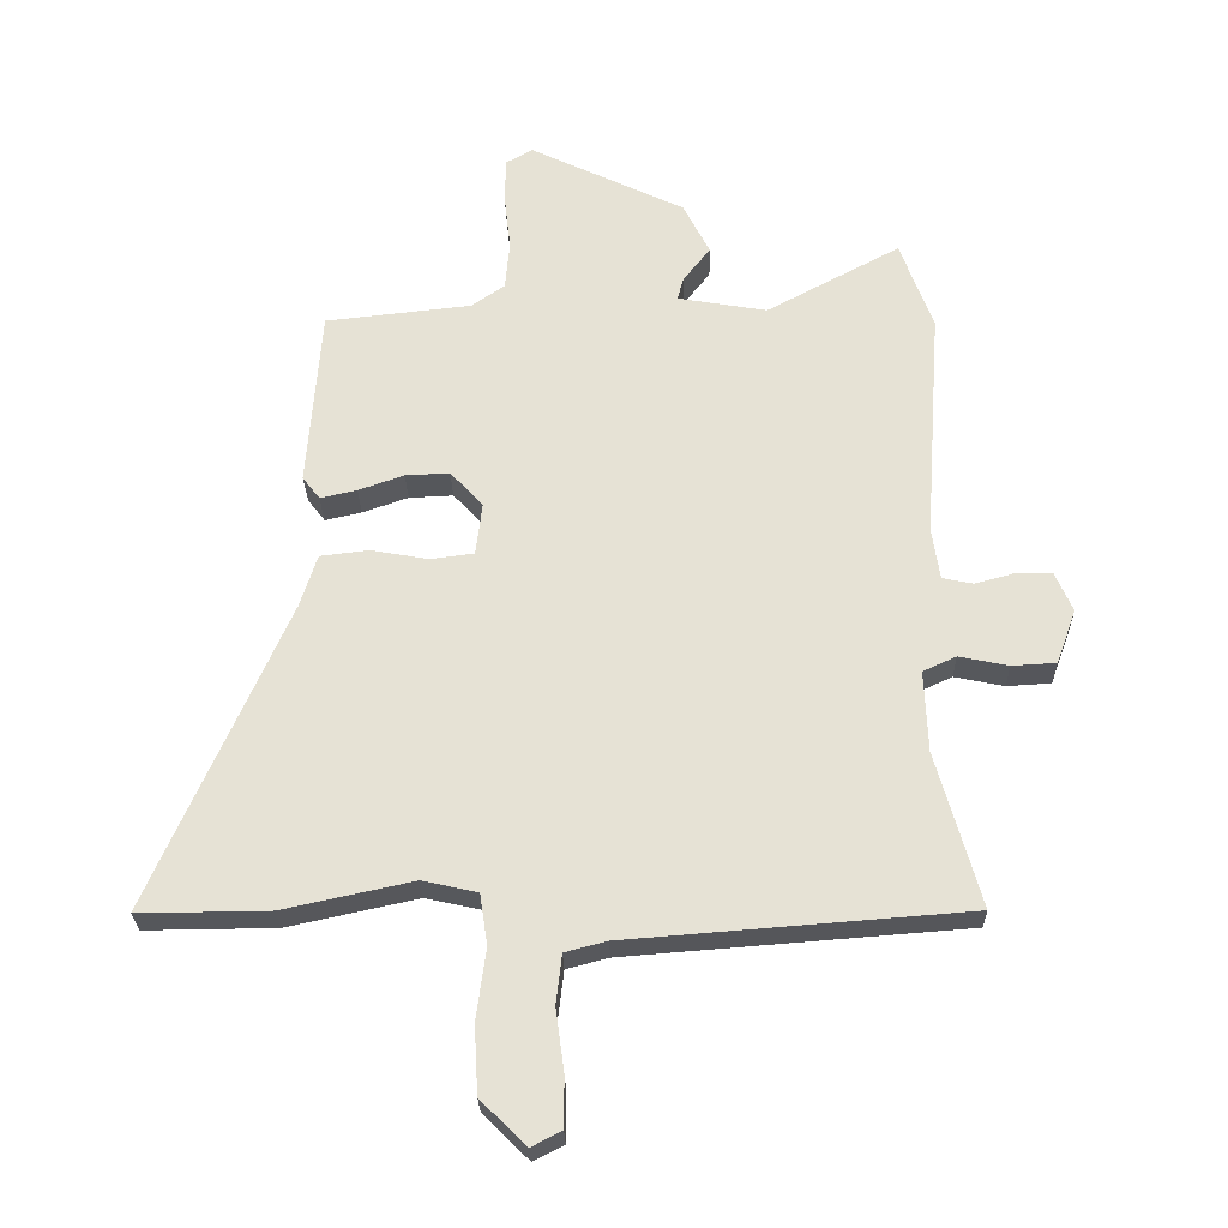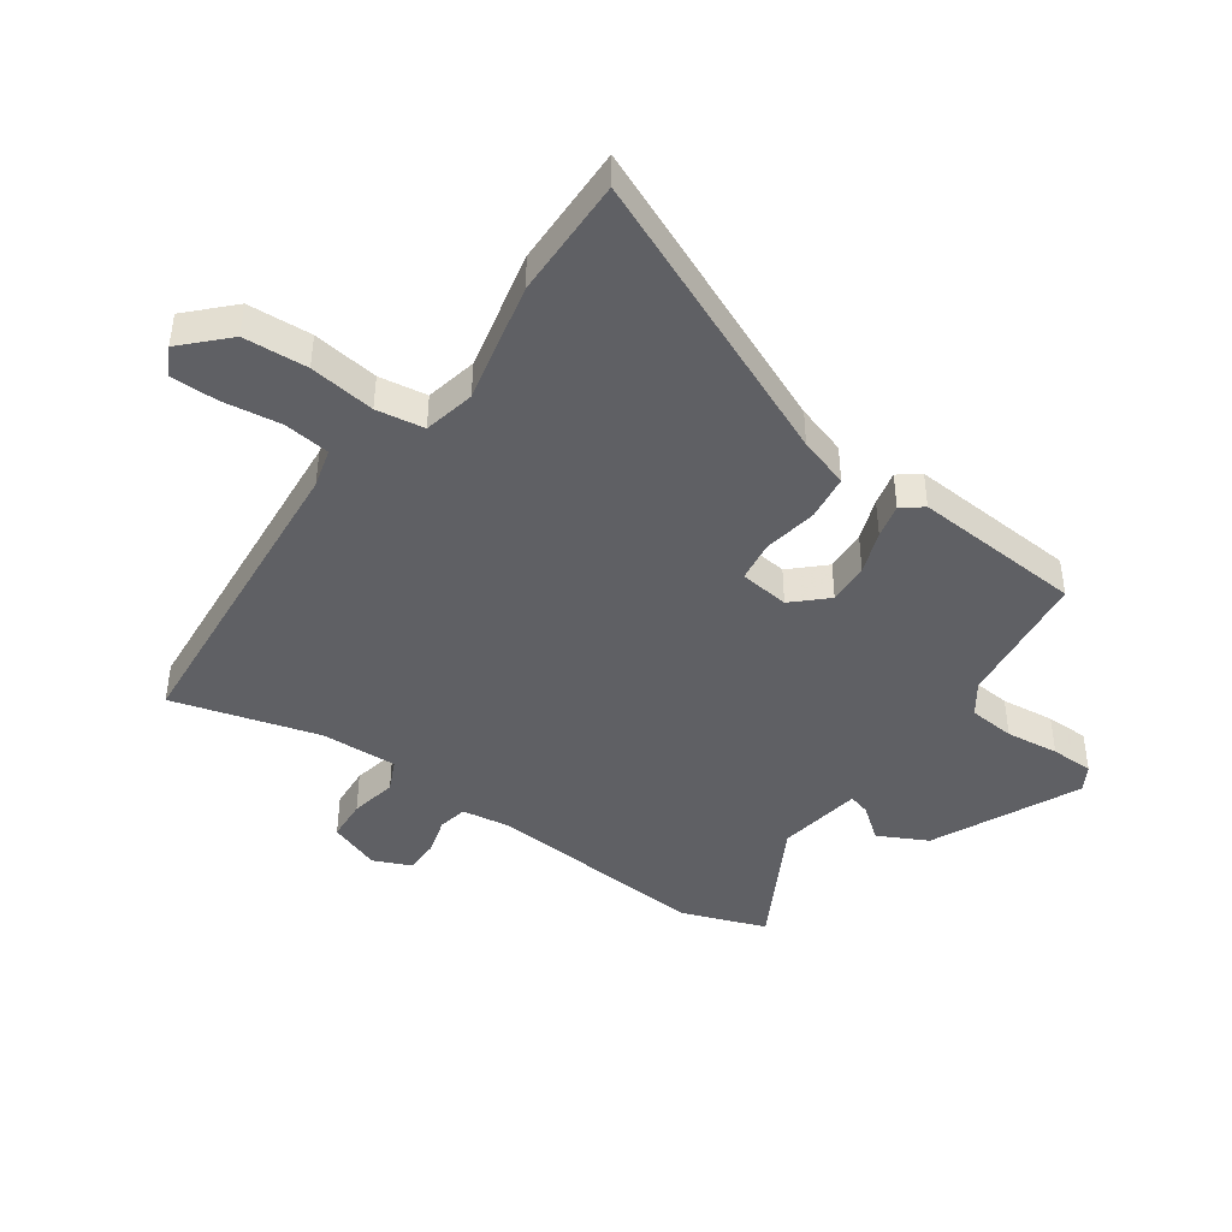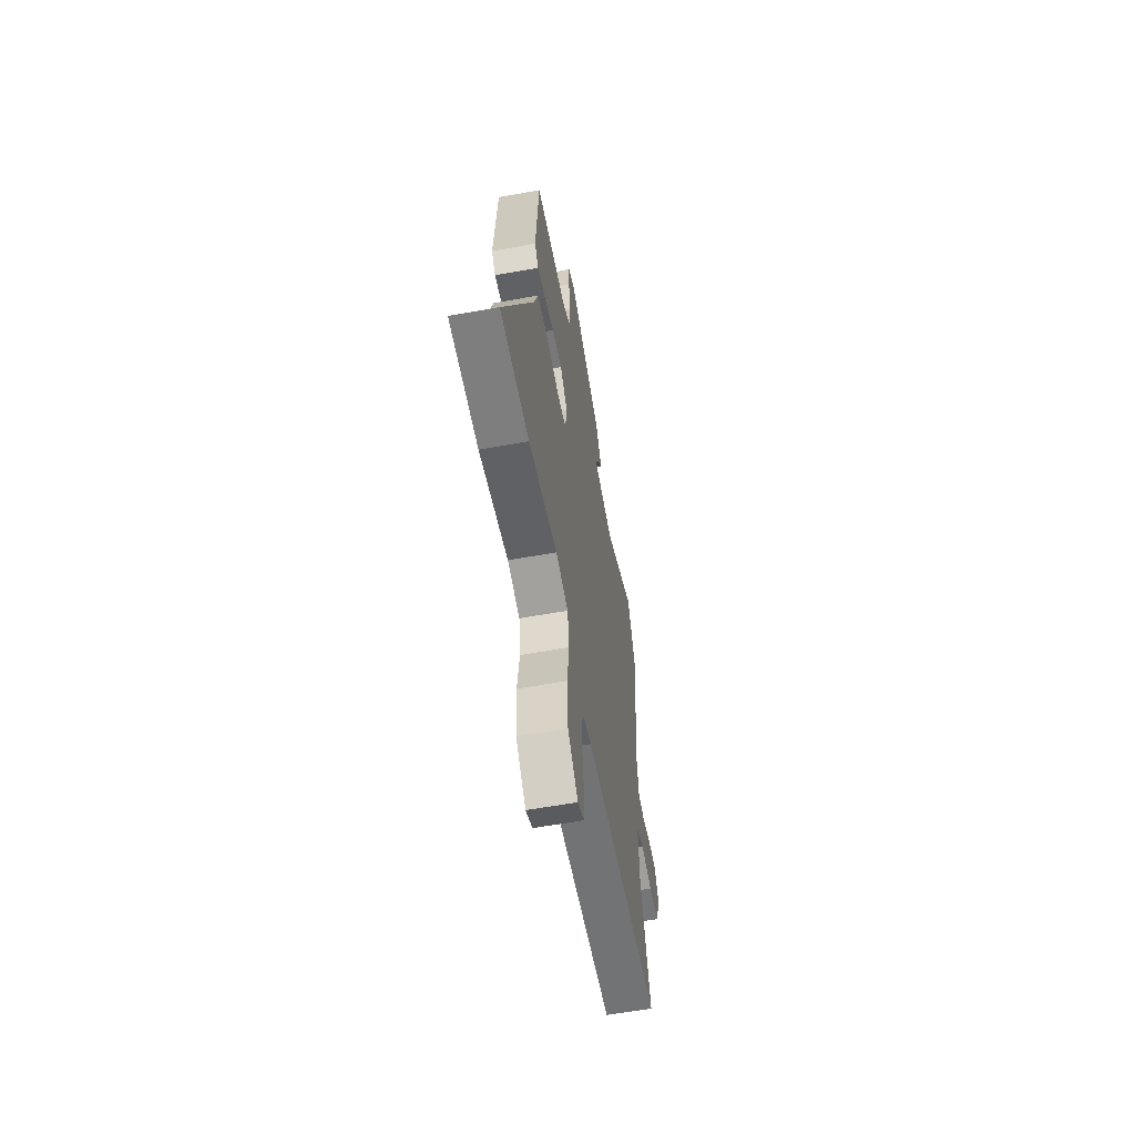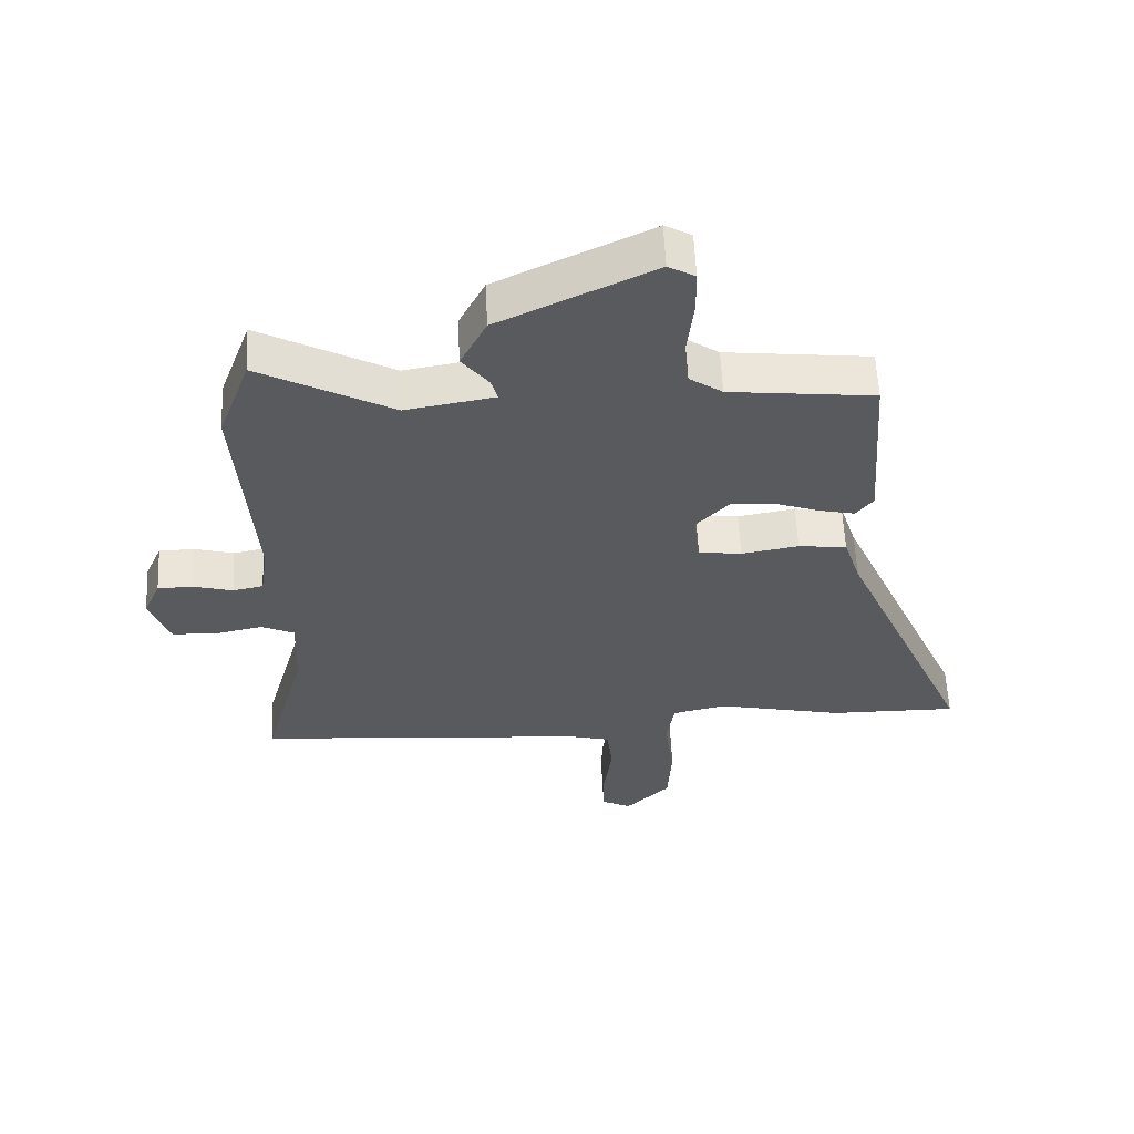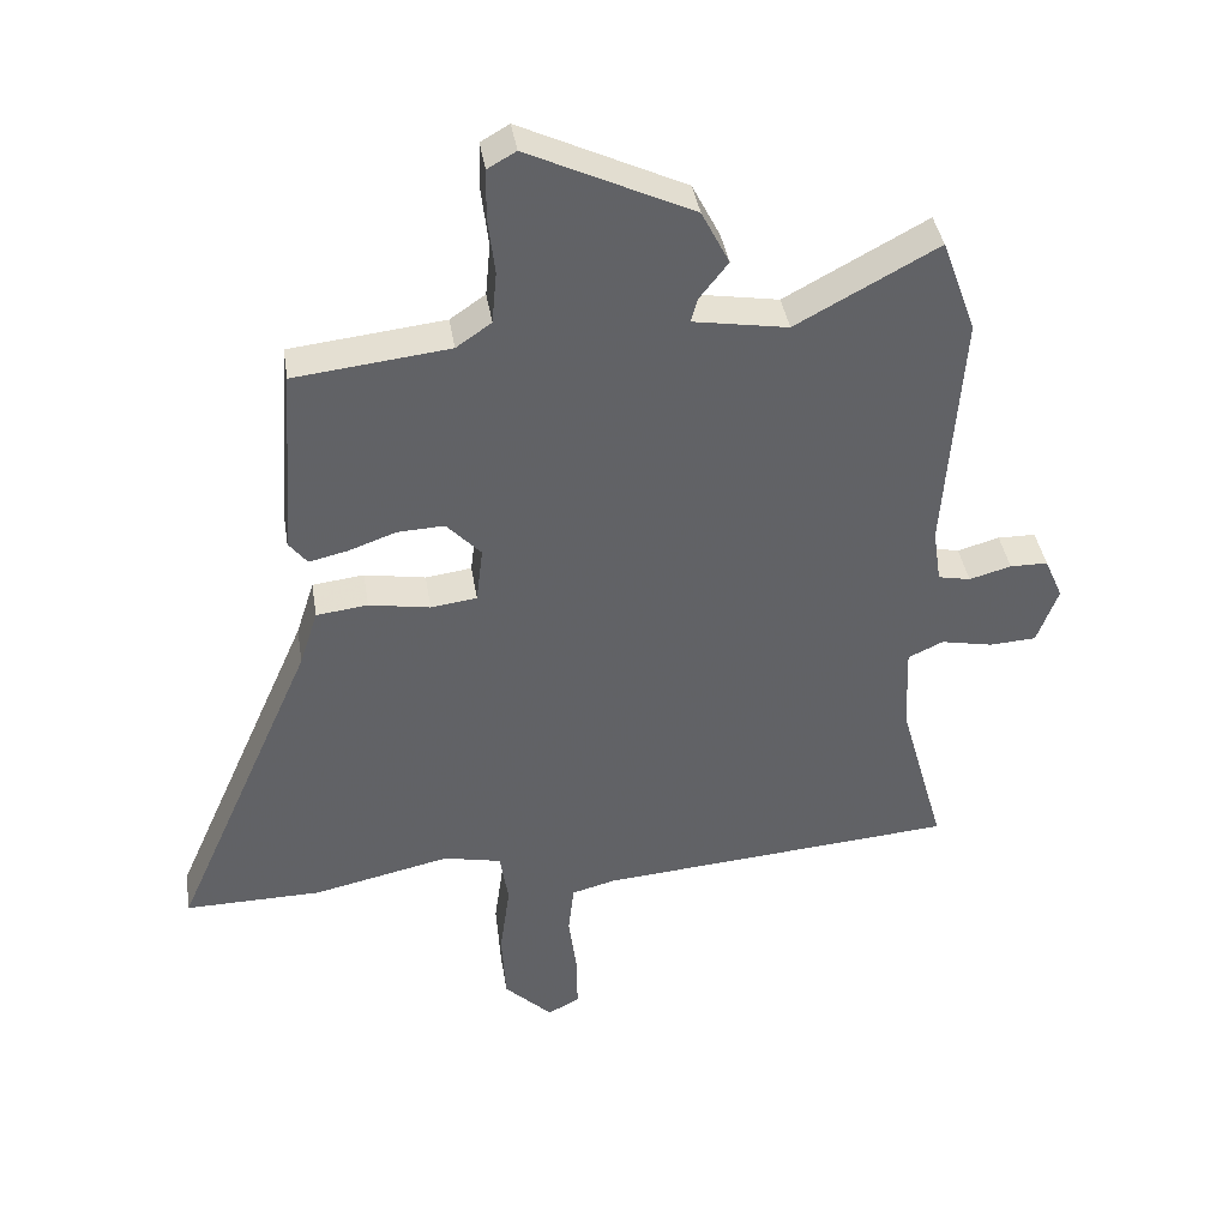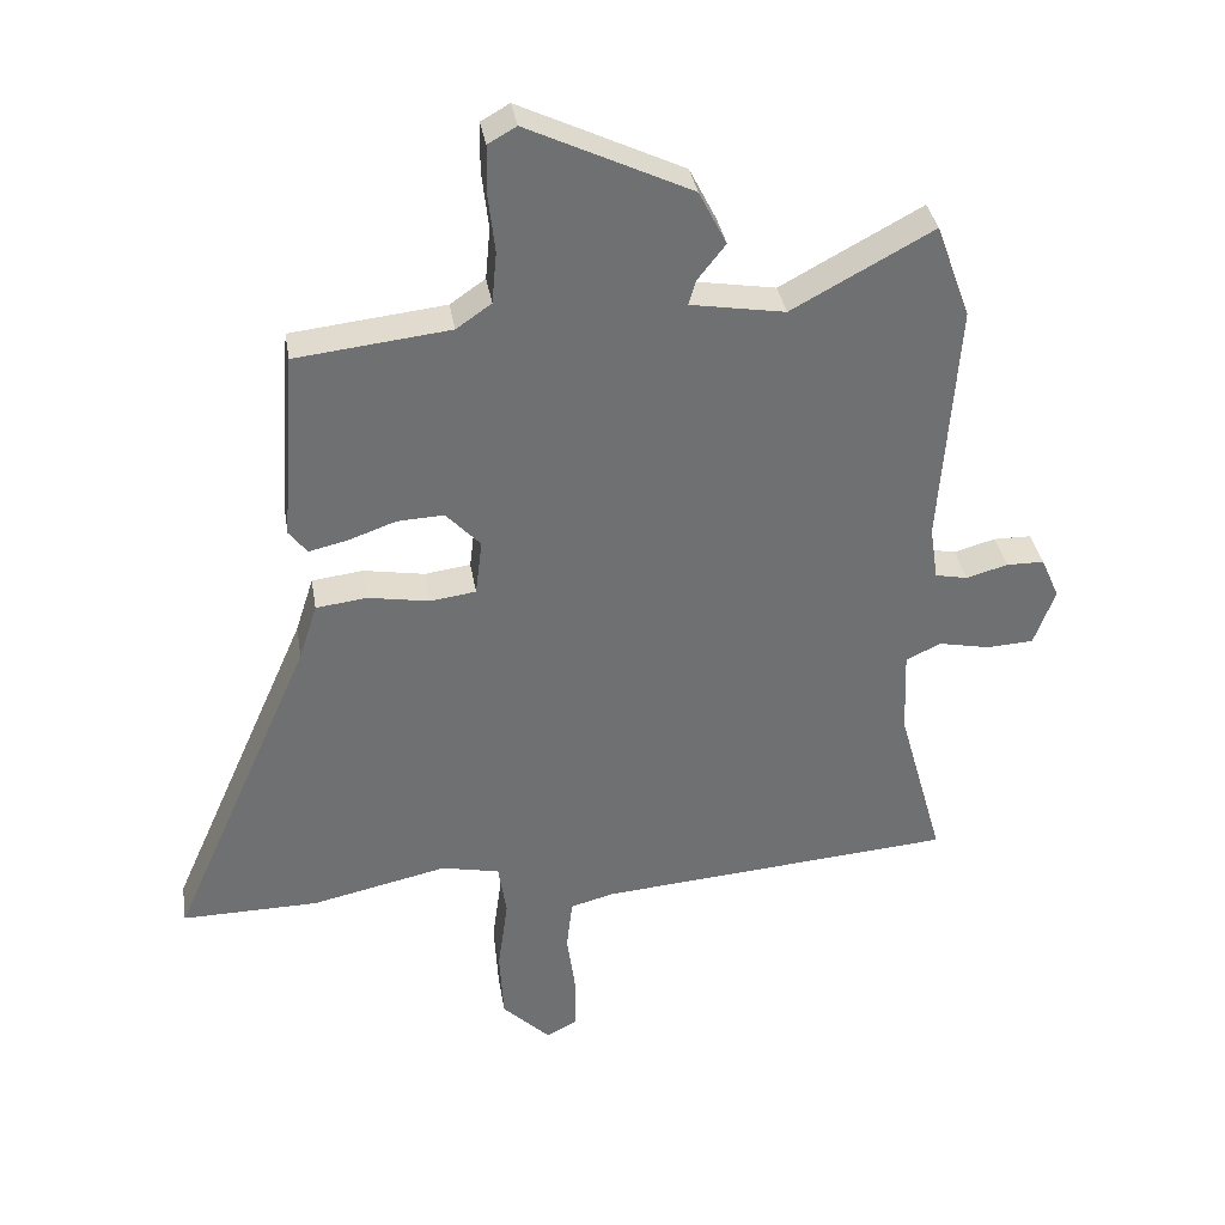
<metadata>
{"format":"obj","ext":"obj","renderer":"f3d","projection":"perspective","resolution":1024,"background":"white","views":[{"elev":-26.6,"azim":1.2,"up":"+Z"},{"elev":-44.0,"azim":-124.9,"up":"+Y"},{"elev":-60.0,"azim":-79.5,"up":"+Z"},{"elev":58.8,"azim":177.3,"up":"+Z"},{"elev":39.8,"azim":-9.0,"up":"+Z"},{"elev":35.6,"azim":-9.3,"up":"+Z"}]}
</metadata>
<code>
v 0.463 0.07 0.602
v 0.514 0.07 0.462
v 0.488 0.07 0.097
v 0.5 0.07 0.016
v 0.548 0.07 0.006
v 0.61 0.07 0.023
v 0.666 0.07 0.022
v 0.693 0.07 -0.04
v 0.662 0.07 -0.125
v 0.593 0.07 -0.129
v 0.516 0.07 -0.113
v 0.464 0.07 -0.137
v 0.469 0.07 -0.264
v 0.537 0.07 -0.507
v 0.008 0.07 -0.548
v -0.057 0.07 -0.565
v -0.066 0.07 -0.642
v -0.053 0.07 -0.739
v -0.053 0.07 -0.818
v -0.1 0.07 -0.842
v -0.171 0.07 -0.772
v -0.177 0.07 -0.665
v -0.162 0.07 -0.555
v -0.174 0.07 -0.475
v -0.26 0.07 -0.456
v -0.462 0.07 -0.5
v -0.665 0.07 -0.502
v -0.454 0.07 -0.021
v -0.427 0.07 0.063
v -0.351 0.07 0.072
v -0.261 0.07 0.056
v -0.193 0.07 0.065
v -0.183 0.07 0.148
v -0.234 0.07 0.203
v -0.303 0.07 0.2
v -0.374 0.07 0.175
v -0.431 0.07 0.162
v -0.458 0.07 0.197
v -0.437 0.07 0.479
v -0.209 0.07 0.504
v -0.157 0.07 0.54
v -0.15 0.07 0.617
v -0.16 0.07 0.705
v -0.159 0.07 0.776
v -0.117 0.07 0.8
v 0.125 0.07 0.684
v 0.166 0.07 0.603
v 0.124 0.07 0.549
v 0.114 0.07 0.513
v 0.254 0.07 0.489
v 0.463 0 0.602
v 0.514 0 0.462
v 0.488 0 0.097
v 0.5 0 0.016
v 0.548 0 0.006
v 0.61 0 0.023
v 0.666 0 0.022
v 0.693 0 -0.04
v 0.662 0 -0.125
v 0.593 0 -0.129
v 0.516 0 -0.113
v 0.464 0 -0.137
v 0.469 0 -0.264
v 0.537 0 -0.507
v 0.008 0 -0.548
v -0.057 0 -0.565
v -0.066 0 -0.642
v -0.053 0 -0.739
v -0.053 0 -0.818
v -0.1 0 -0.842
v -0.171 0 -0.772
v -0.177 0 -0.665
v -0.162 0 -0.555
v -0.174 0 -0.475
v -0.26 0 -0.456
v -0.462 0 -0.5
v -0.665 0 -0.502
v -0.454 0 -0.021
v -0.427 0 0.063
v -0.351 0 0.072
v -0.261 0 0.056
v -0.193 0 0.065
v -0.183 0 0.148
v -0.234 0 0.203
v -0.303 0 0.2
v -0.374 0 0.175
v -0.431 0 0.162
v -0.458 0 0.197
v -0.437 0 0.479
v -0.209 0 0.504
v -0.157 0 0.54
v -0.15 0 0.617
v -0.16 0 0.705
v -0.159 0 0.776
v -0.117 0 0.8
v 0.125 0 0.684
v 0.166 0 0.603
v 0.124 0 0.549
v 0.114 0 0.513
v 0.254 0 0.489
f 45 46 47 48
f 45 48 49
f 42 43 44 45
f 41 42 45 49
f 40 41 49 50
f 38 39 40 50
f 35 36 37 38
f 34 35 38 50
f 28 29 30 31
f 28 31 32
f 25 26 27 28
f 24 25 28 32
f 23 24 32 33
f 21 22 23
f 20 21 23
f 17 18 19 20
f 16 17 20 23
f 15 16 23 33
f 13 14 15 33
f 8 9 10 11
f 6 7 8 11
f 5 6 11 12
f 4 5 12
f 3 4 12
f 2 3 12
f 1 2 12
f 50 1 12
f 33 34 50
f 12 13 33 50
f 98 97 96 95
f 99 98 95
f 95 94 93 92
f 99 95 92 91
f 100 99 91 90
f 100 90 89 88
f 88 87 86 85
f 100 88 85 84
f 81 80 79 78
f 82 81 78
f 78 77 76 75
f 82 78 75 74
f 83 82 74 73
f 73 72 71
f 73 71 70
f 70 69 68 67
f 73 70 67 66
f 83 73 66 65
f 83 65 64 63
f 61 60 59 58
f 61 58 57 56
f 62 61 56 55
f 62 55 54
f 62 54 53
f 62 53 52
f 62 52 51
f 62 51 100
f 100 84 83
f 100 83 63 62
f 1 51 52 2
f 2 52 53 3
f 3 53 54 4
f 4 54 55 5
f 5 55 56 6
f 6 56 57 7
f 7 57 58 8
f 8 58 59 9
f 9 59 60 10
f 10 60 61 11
f 11 61 62 12
f 12 62 63 13
f 13 63 64 14
f 14 64 65 15
f 15 65 66 16
f 16 66 67 17
f 17 67 68 18
f 18 68 69 19
f 19 69 70 20
f 20 70 71 21
f 21 71 72 22
f 22 72 73 23
f 23 73 74 24
f 24 74 75 25
f 25 75 76 26
f 26 76 77 27
f 27 77 78 28
f 28 78 79 29
f 29 79 80 30
f 30 80 81 31
f 31 81 82 32
f 32 82 83 33
f 33 83 84 34
f 34 84 85 35
f 35 85 86 36
f 36 86 87 37
f 37 87 88 38
f 38 88 89 39
f 39 89 90 40
f 40 90 91 41
f 41 91 92 42
f 42 92 93 43
f 43 93 94 44
f 44 94 95 45
f 45 95 96 46
f 46 96 97 47
f 47 97 98 48
f 48 98 99 49
f 49 99 100 50
f 50 100 51 1

</code>
